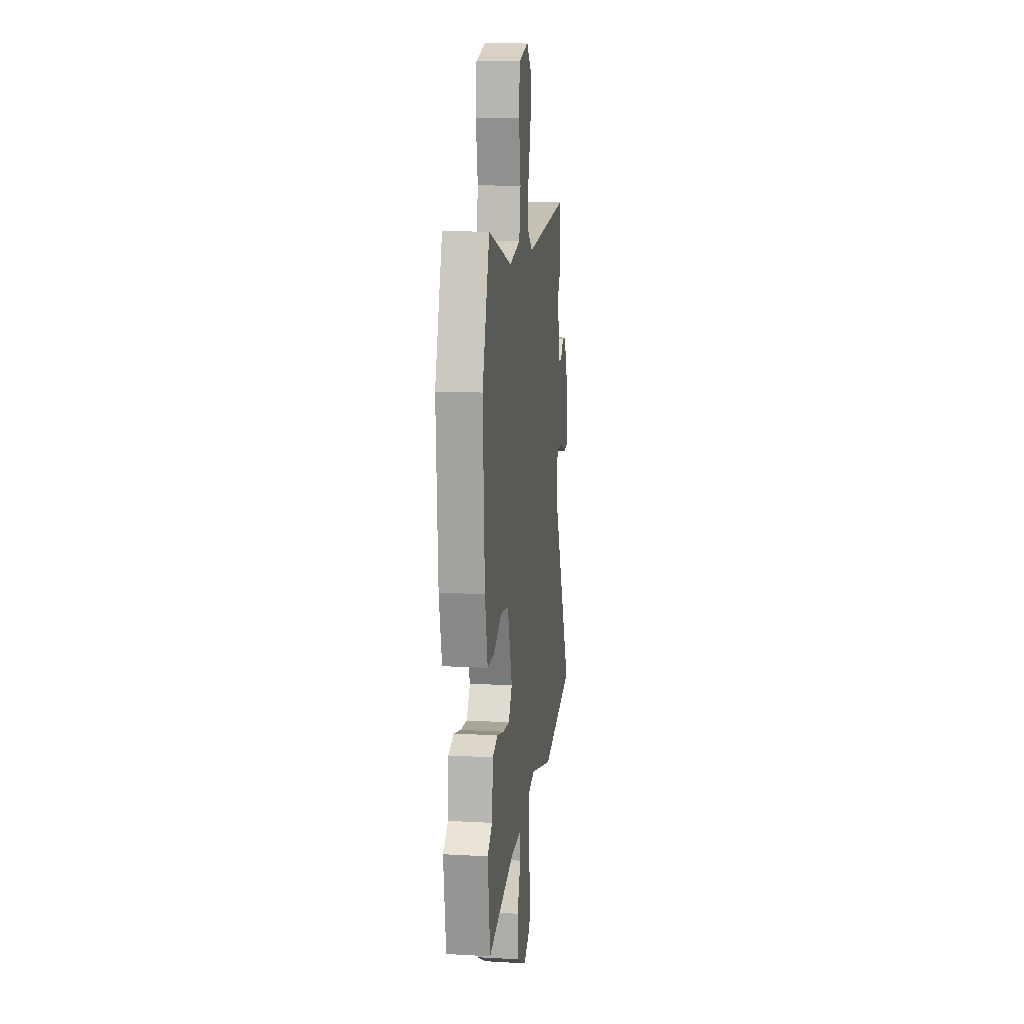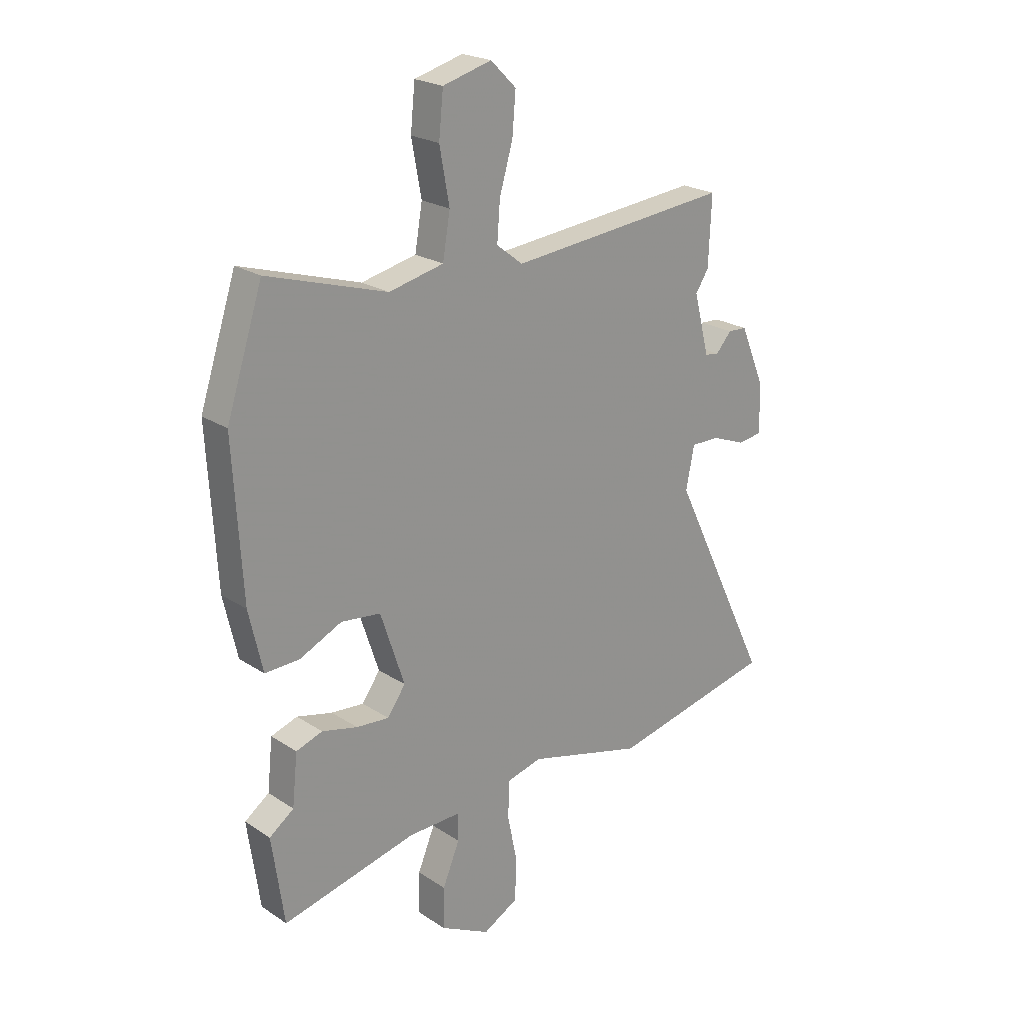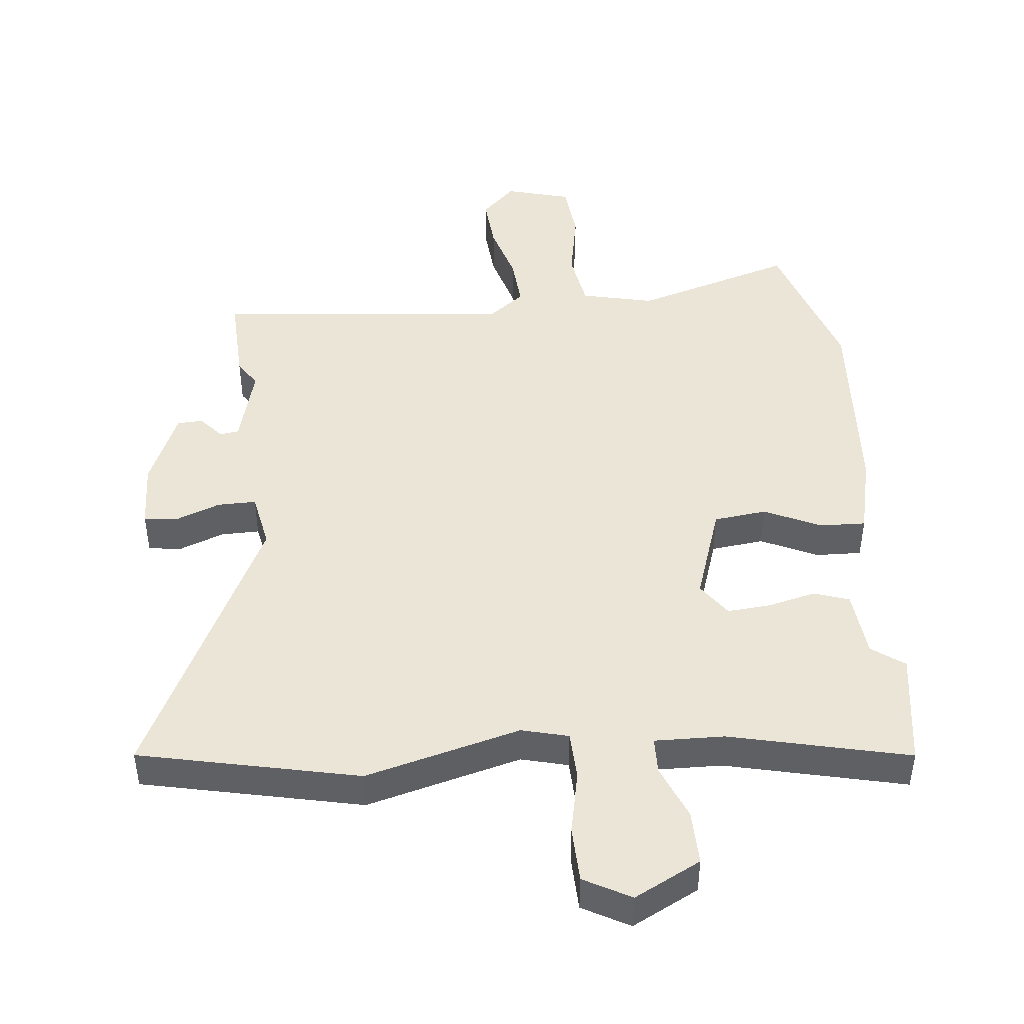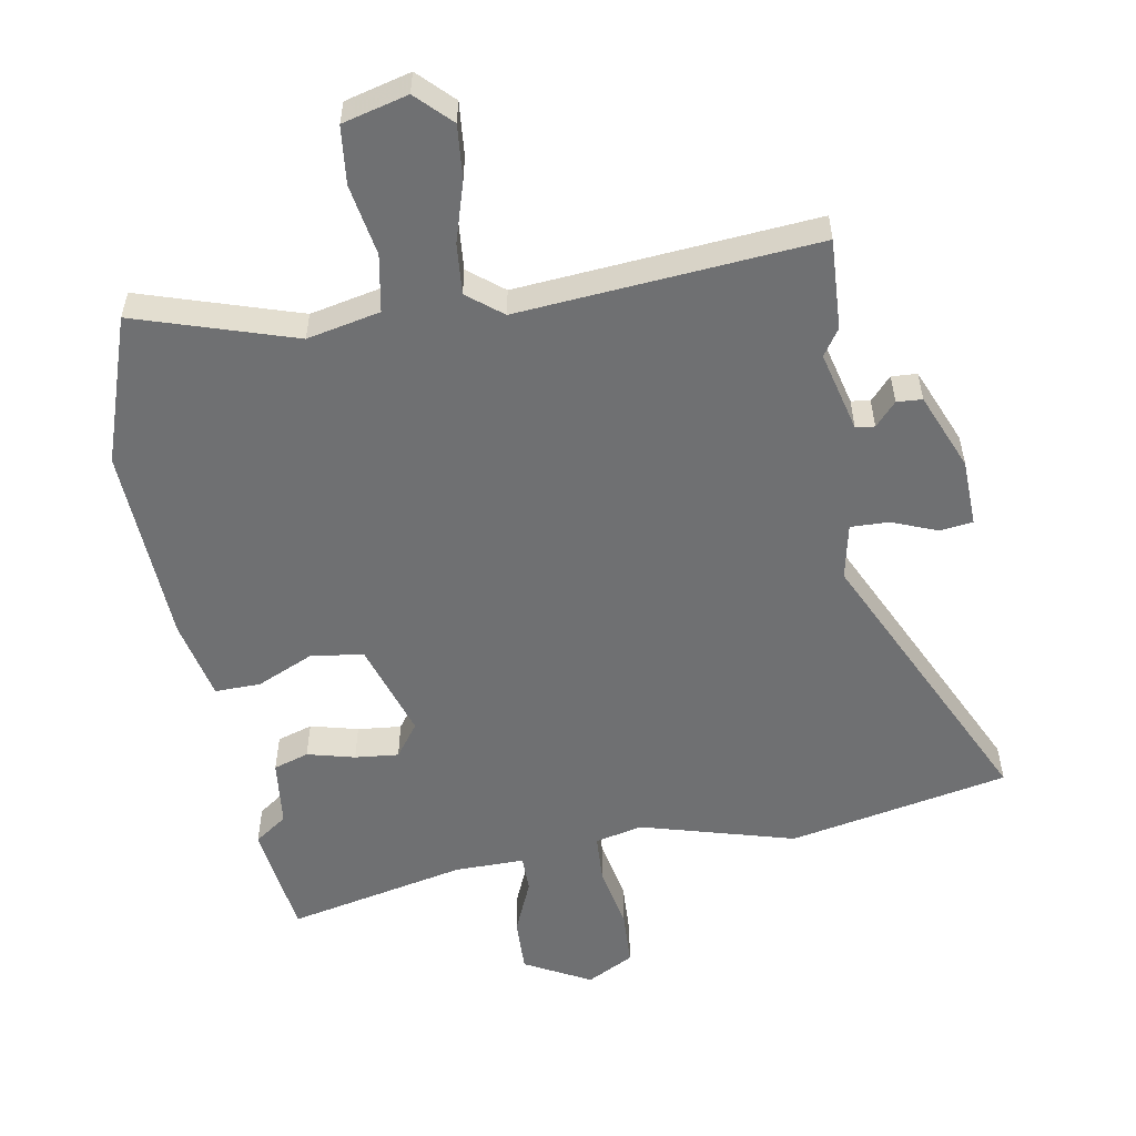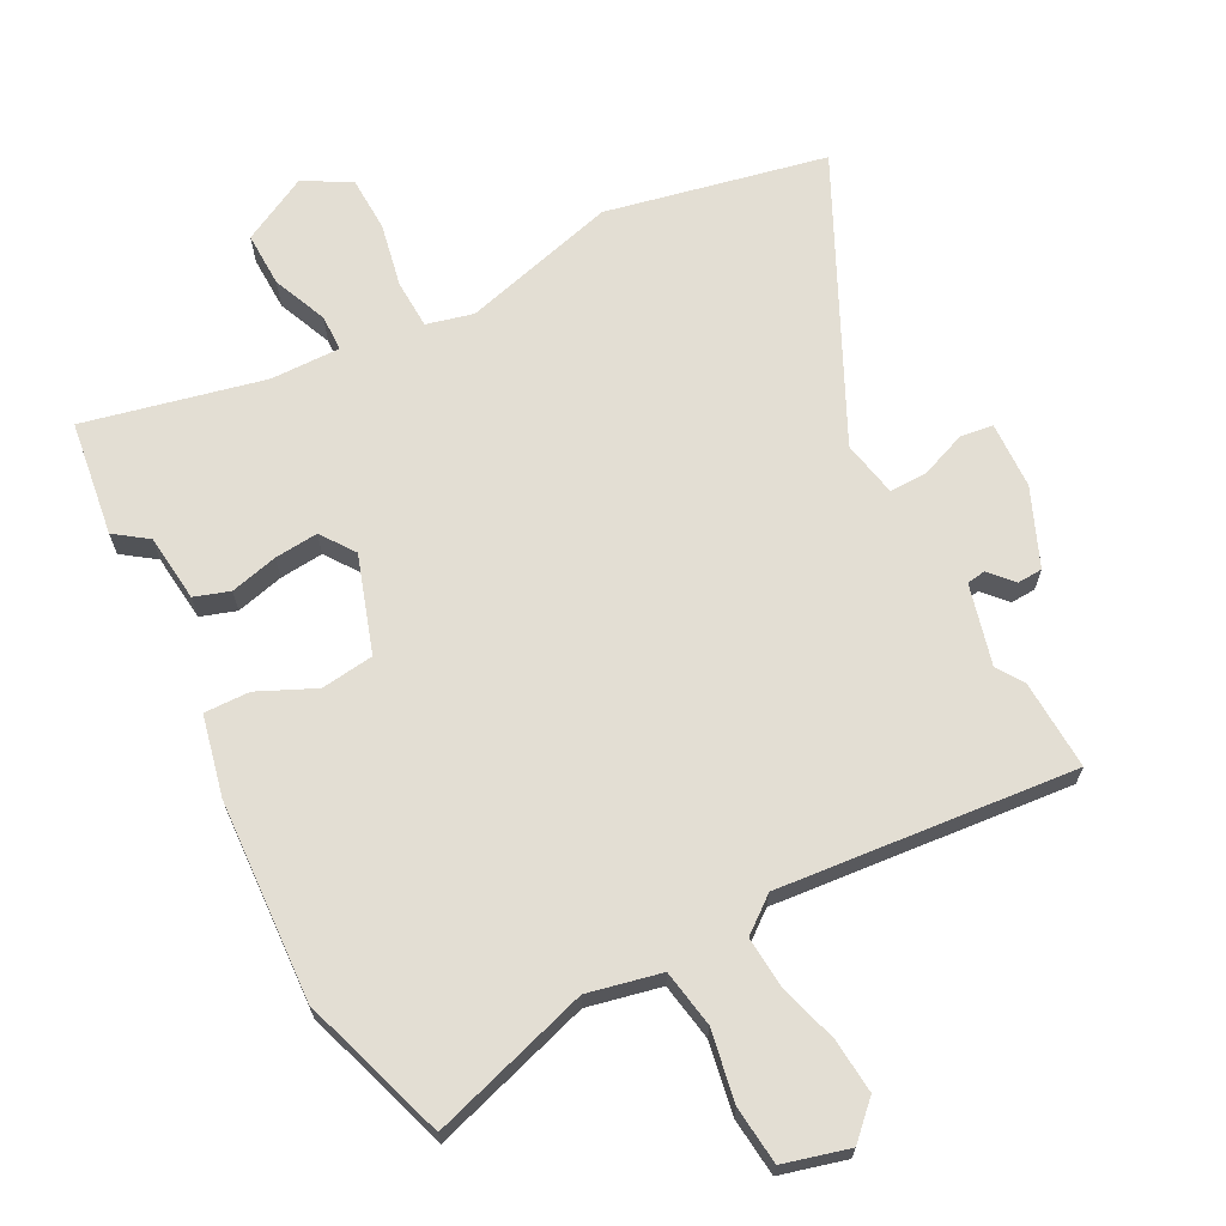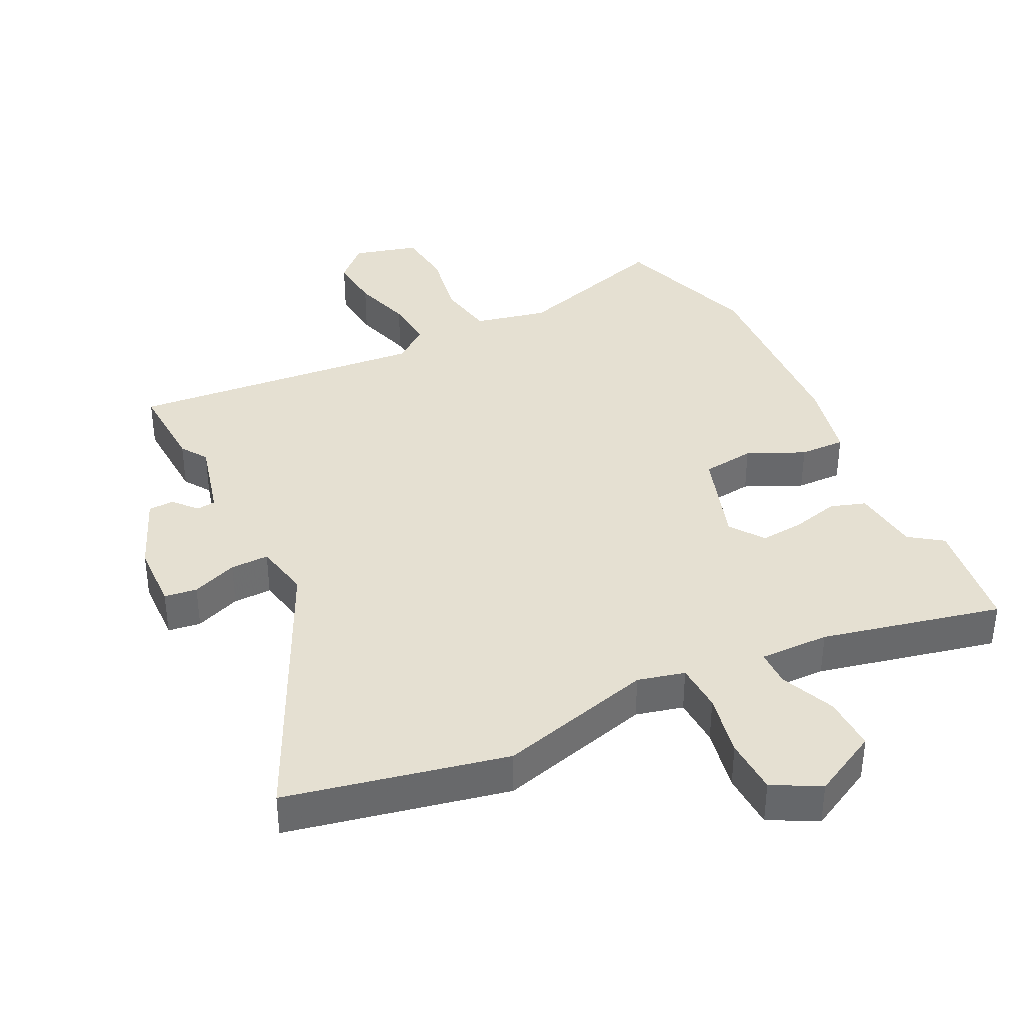
<metadata>
{"format":"obj","ext":"obj","renderer":"f3d","projection":"perspective","resolution":1024,"background":"white","views":[{"elev":12.8,"azim":-82.7,"up":"+Z"},{"elev":22.5,"azim":-41.7,"up":"+Z"},{"elev":45.7,"azim":174.5,"up":"+Y"},{"elev":-54.8,"azim":9.4,"up":"+Y"},{"elev":67.3,"azim":-27.7,"up":"+Y"},{"elev":37.8,"azim":153.6,"up":"+Y"}]}
</metadata>
<code>
v -0.555 0.07 0.333
v -0.481 0.07 0.559
v -0.237 0.07 0.484
v -0.125 0.07 0.509
v -0.11 0.07 0.597
v -0.13 0.07 0.706
v -0.121 0.07 0.795
v -0.021 0.07 0.822
v 0.031 0.07 0.771
v 0.024 0.07 0.688
v -0.003 0.07 0.596
v -0.009 0.07 0.518
v 0.045 0.07 0.476
v 0.501 0.07 0.519
v 0.495 0.07 0.38
v 0.468 0.07 0.339
v 0.5 0.07 0.216
v 0.529 0.07 0.212
v 0.561 0.07 0.248
v 0.6 0.07 0.246
v 0.65 0.07 0.128
v 0.654 0.07 0.025
v 0.604 0.07 0.018
v 0.534 0.07 0.045
v 0.475 0.07 0.046
v 0.458 0.07 -0.04
v 0.664 0.07 -0.465
v 0.327 0.07 -0.537
v 0.089 0.07 -0.473
v 0.017 0.07 -0.491
v 0.014 0.07 -0.566
v 0.034 0.07 -0.664
v 0.031 0.07 -0.75
v -0.041 0.07 -0.789
v -0.143 0.07 -0.736
v -0.141 0.07 -0.652
v -0.106 0.07 -0.568
v -0.107 0.07 -0.512
v -0.214 0.07 -0.514
v -0.489 0.07 -0.577
v -0.514 0.07 -0.4
v -0.464 0.07 -0.364
v -0.453 0.07 -0.26
v -0.399 0.07 -0.242
v -0.326 0.07 -0.26
v -0.259 0.07 -0.266
v -0.222 0.07 -0.214
v -0.271 0.07 -0.066
v -0.352 0.07 -0.056
v -0.439 0.07 -0.096
v -0.509 0.07 -0.098
v -0.537 0.07 0.025
v -0.555 0 0.333
v -0.481 0 0.559
v -0.237 0 0.484
v -0.125 0 0.509
v -0.11 0 0.597
v -0.13 0 0.706
v -0.121 0 0.795
v -0.021 0 0.822
v 0.031 0 0.771
v 0.024 0 0.688
v -0.003 0 0.596
v -0.009 0 0.518
v 0.045 0 0.476
v 0.501 0 0.519
v 0.495 0 0.38
v 0.468 0 0.339
v 0.5 0 0.216
v 0.529 0 0.212
v 0.561 0 0.248
v 0.6 0 0.246
v 0.65 0 0.128
v 0.654 0 0.025
v 0.604 0 0.018
v 0.534 0 0.045
v 0.475 0 0.046
v 0.458 0 -0.04
v 0.664 0 -0.465
v 0.327 0 -0.537
v 0.089 0 -0.473
v 0.017 0 -0.491
v 0.014 0 -0.566
v 0.034 0 -0.664
v 0.031 0 -0.75
v -0.041 0 -0.789
v -0.143 0 -0.736
v -0.141 0 -0.652
v -0.106 0 -0.568
v -0.107 0 -0.512
v -0.214 0 -0.514
v -0.489 0 -0.577
v -0.514 0 -0.4
v -0.464 0 -0.364
v -0.453 0 -0.26
v -0.399 0 -0.242
v -0.326 0 -0.26
v -0.259 0 -0.266
v -0.222 0 -0.214
v -0.271 0 -0.066
v -0.352 0 -0.056
v -0.439 0 -0.096
v -0.509 0 -0.098
v -0.537 0 0.025
f 1 2 3
f 52 1 3
f 51 52 3
f 50 51 3
f 49 50 3
f 48 49 3 4
f 47 48 4
f 42 43 44 45
f 42 45 46
f 41 42 46
f 40 41 46
f 39 40 46
f 38 39 46 47
f 35 36 37
f 34 35 37
f 33 34 37
f 32 33 37
f 31 32 37
f 30 31 37 38
f 47 4 5
f 38 47 5
f 30 38 5
f 29 30 5
f 28 29 5
f 27 28 5
f 26 27 5
f 22 23 24
f 21 22 24
f 20 21 24
f 19 20 24
f 18 19 24
f 17 18 24 25
f 16 17 25 26
f 13 14 15 16
f 9 10 11
f 8 9 11
f 7 8 11
f 6 7 11
f 5 6 11
f 5 11 12
f 26 5 12
f 13 16 26
f 12 13 26
f 55 54 53
f 55 53 104
f 55 104 103
f 55 103 102
f 55 102 101
f 56 55 101 100
f 56 100 99
f 97 96 95 94
f 98 97 94
f 98 94 93
f 98 93 92
f 98 92 91
f 99 98 91 90
f 89 88 87
f 89 87 86
f 89 86 85
f 89 85 84
f 89 84 83
f 90 89 83 82
f 57 56 99
f 57 99 90
f 57 90 82
f 57 82 81
f 57 81 80
f 57 80 79
f 57 79 78
f 76 75 74
f 76 74 73
f 76 73 72
f 76 72 71
f 76 71 70
f 77 76 70 69
f 78 77 69 68
f 68 67 66 65
f 63 62 61
f 63 61 60
f 63 60 59
f 63 59 58
f 63 58 57
f 64 63 57
f 64 57 78
f 78 68 65
f 78 65 64
f 1 53 54 2
f 2 54 55 3
f 3 55 56 4
f 4 56 57 5
f 5 57 58 6
f 6 58 59 7
f 7 59 60 8
f 8 60 61 9
f 9 61 62 10
f 10 62 63 11
f 11 63 64 12
f 12 64 65 13
f 13 65 66 14
f 14 66 67 15
f 15 67 68 16
f 16 68 69 17
f 17 69 70 18
f 18 70 71 19
f 19 71 72 20
f 20 72 73 21
f 21 73 74 22
f 22 74 75 23
f 23 75 76 24
f 24 76 77 25
f 25 77 78 26
f 26 78 79 27
f 27 79 80 28
f 28 80 81 29
f 29 81 82 30
f 30 82 83 31
f 31 83 84 32
f 32 84 85 33
f 33 85 86 34
f 34 86 87 35
f 35 87 88 36
f 36 88 89 37
f 37 89 90 38
f 38 90 91 39
f 39 91 92 40
f 40 92 93 41
f 41 93 94 42
f 42 94 95 43
f 43 95 96 44
f 44 96 97 45
f 45 97 98 46
f 46 98 99 47
f 47 99 100 48
f 48 100 101 49
f 49 101 102 50
f 50 102 103 51
f 51 103 104 52
f 52 104 53 1

</code>
